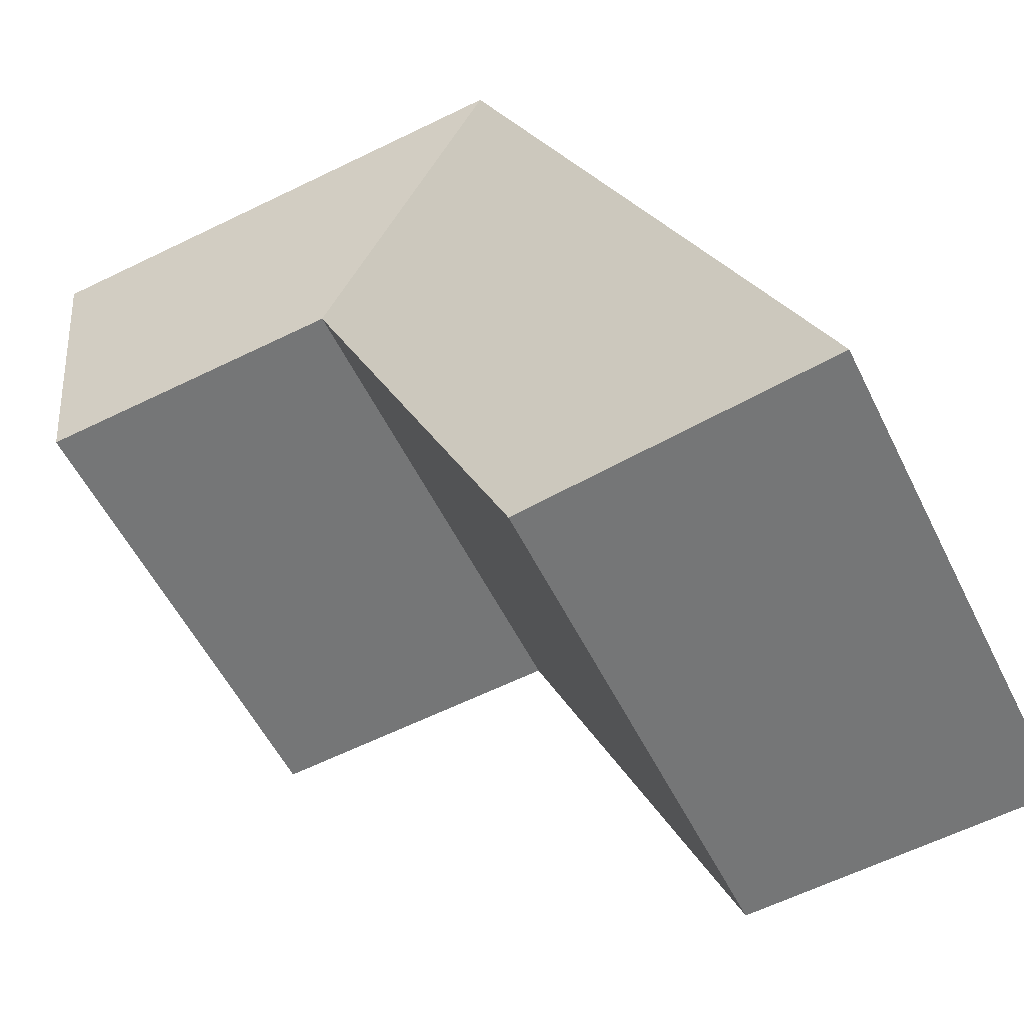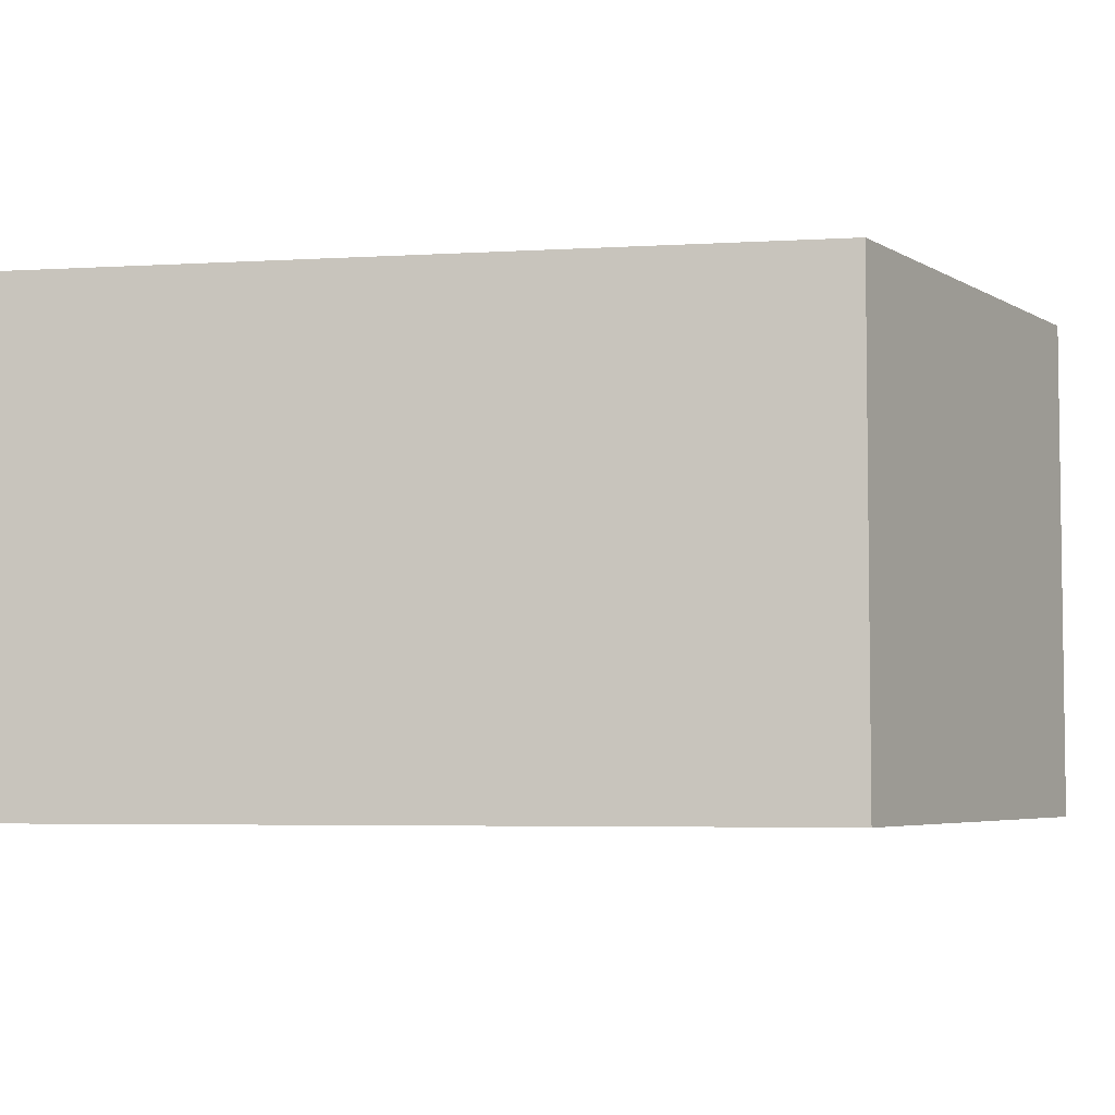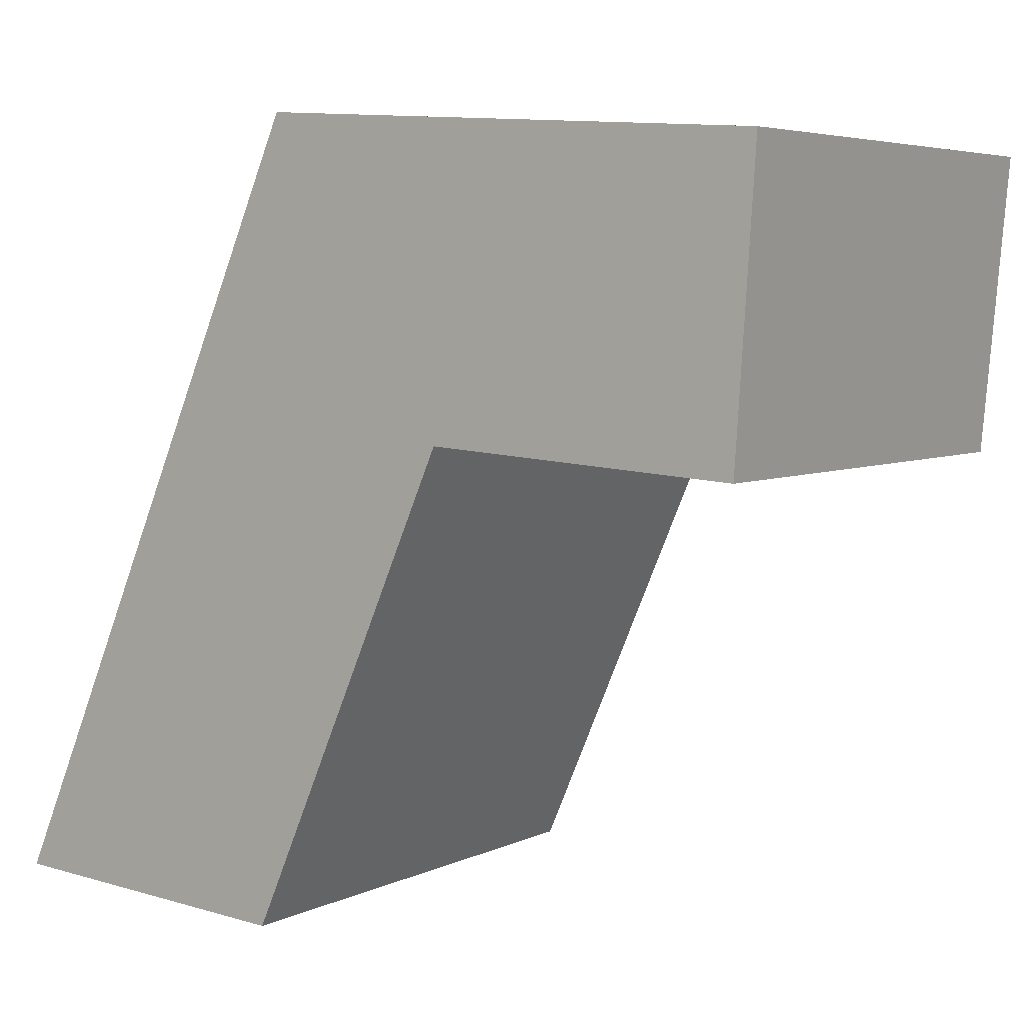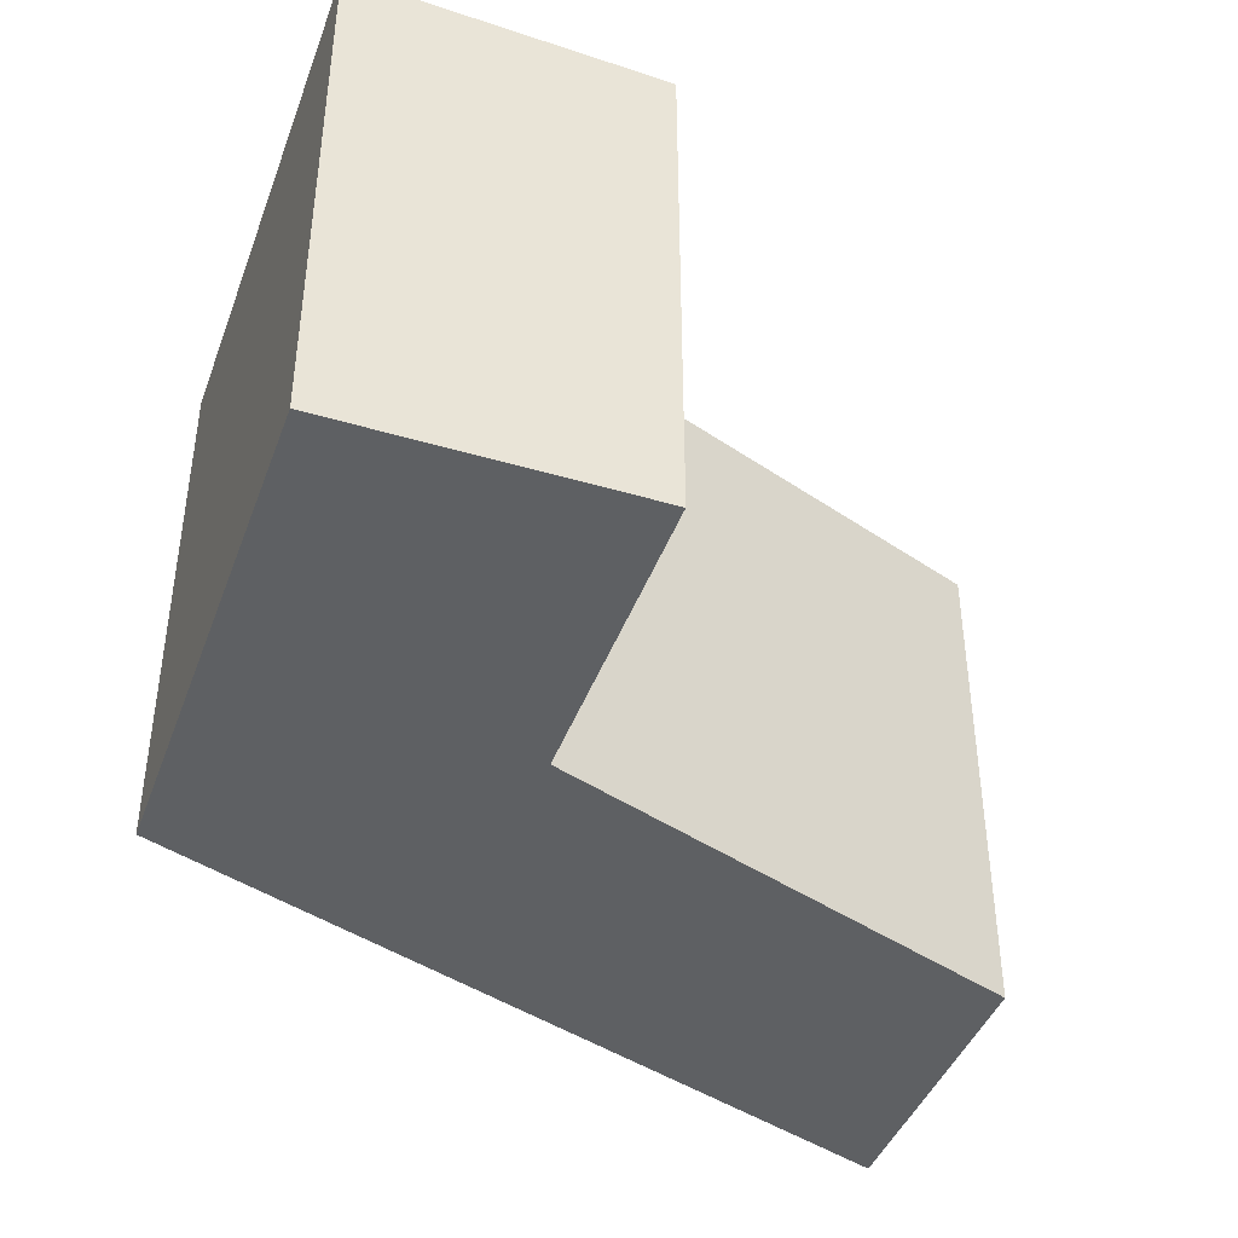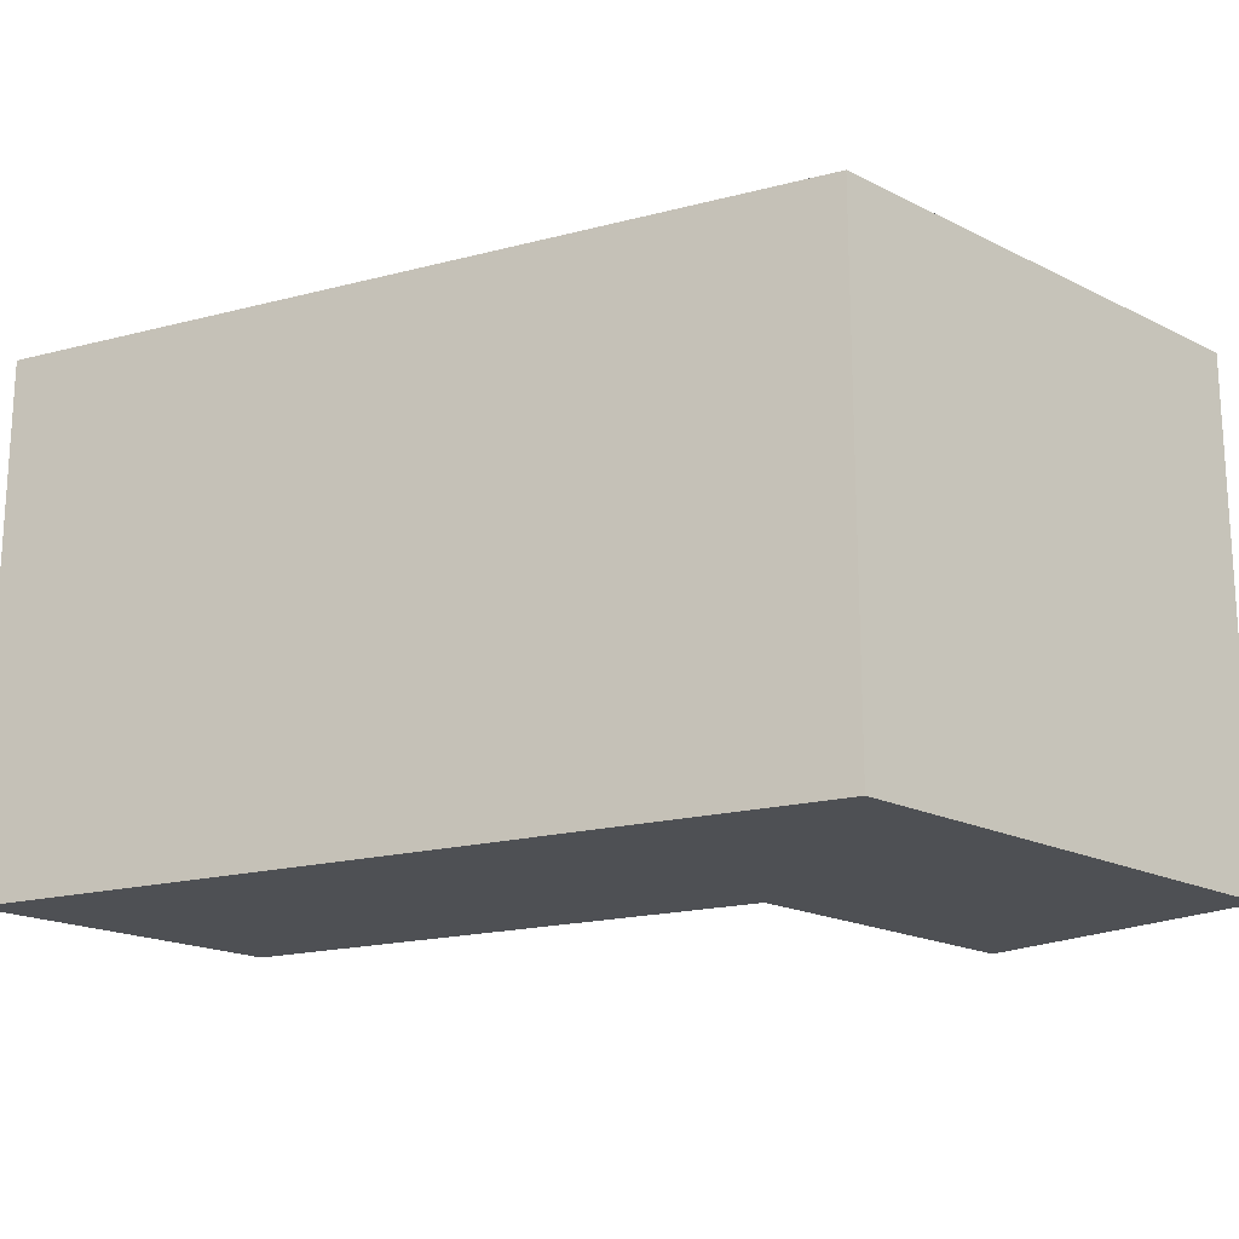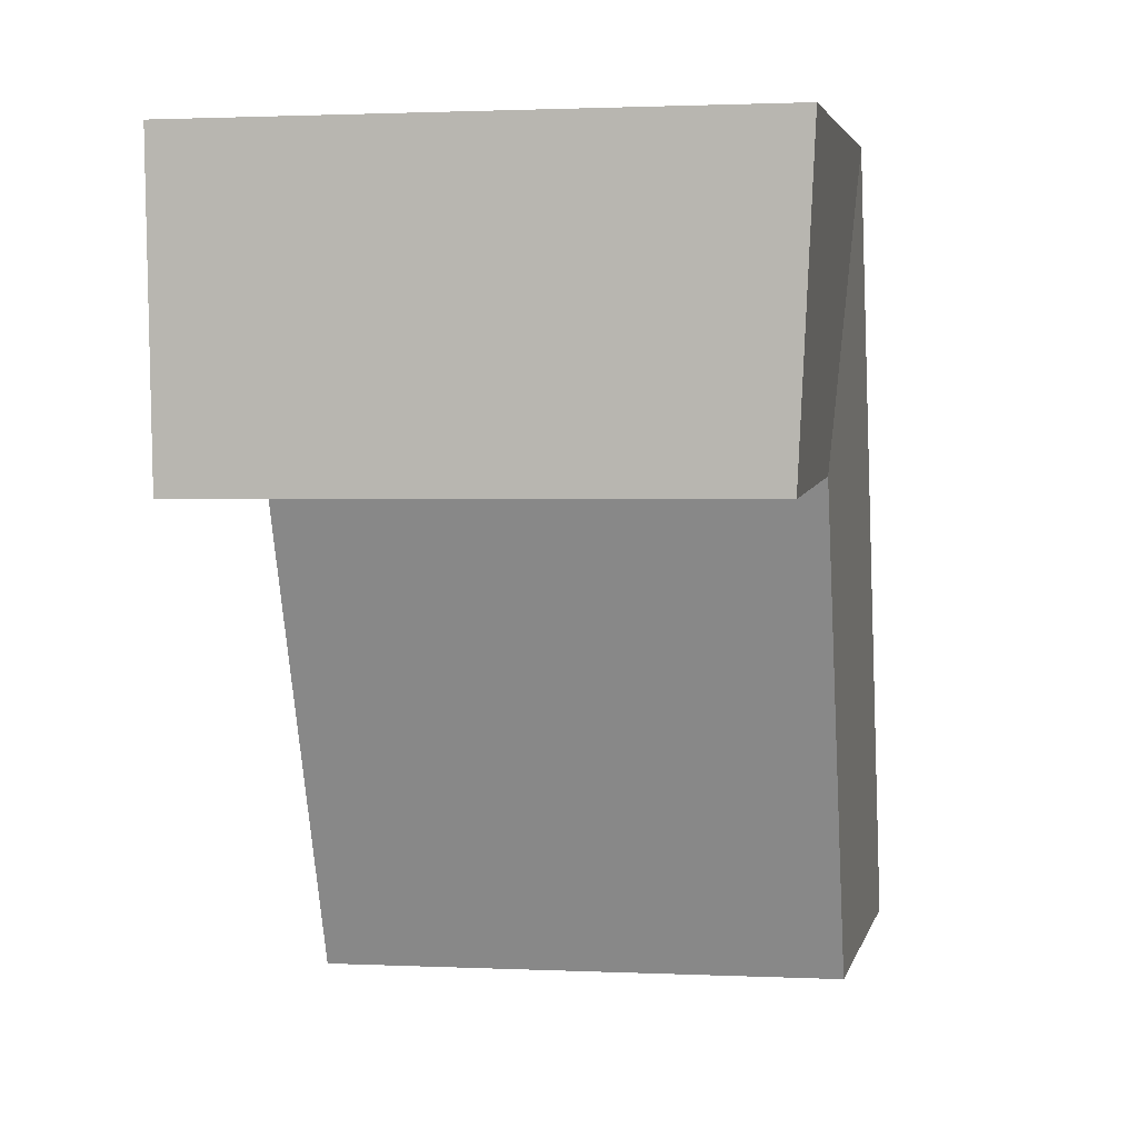
<metadata>
{"format":"obj","ext":"obj","renderer":"f3d","projection":"perspective","resolution":1024,"background":"white","views":[{"elev":-54.8,"azim":-154.1,"up":"+Z"},{"elev":-4.8,"azim":-55.7,"up":"+Y"},{"elev":5.1,"azim":34.6,"up":"+Z"},{"elev":-42.3,"azim":74.3,"up":"+Y"},{"elev":-18.9,"azim":-39.8,"up":"+Y"},{"elev":1.4,"azim":99.9,"up":"+Z"}]}
</metadata>
<code>
v  36.05 21.99 18.92
v  28.04 22.7 32.31
v  36.91 22.7 31.73
v  22.53 21.99 19.8
v  13.43 21.99 -0.8668
v  9.111 22.7 20.68
v  0.0004848 22.7 -0.0007191
v  14.62 22.7 33.19
v  28.04 -1.979e-15 32.31
v  36.05 -1.158e-15 18.92
v  36.91 -1.943e-15 31.73
v  22.53 -1.213e-15 19.8
v  13.43 5.303e-17 -0.8661
v  9.11 -1.267e-15 20.69
v  0 0 0
v  14.62 -2.032e-15 33.19
g defaultobject
f 1 2 3
f 2 1 4
f 5 6 4
f 6 5 7
f 2 4 8
f 8 4 6
f 9 10 11
f 10 9 12
f 13 14 15
f 14 13 12
f 16 12 9
f 12 16 14
f 11 2 9
f 2 11 3
f 4 10 12
f 10 4 1
f 10 3 11
f 3 10 1
f 6 15 14
f 15 6 7
f 7 13 15
f 13 7 5
f 13 4 12
f 4 13 5
f 9 8 16
f 8 9 2
f 8 14 16
f 14 8 6

</code>
